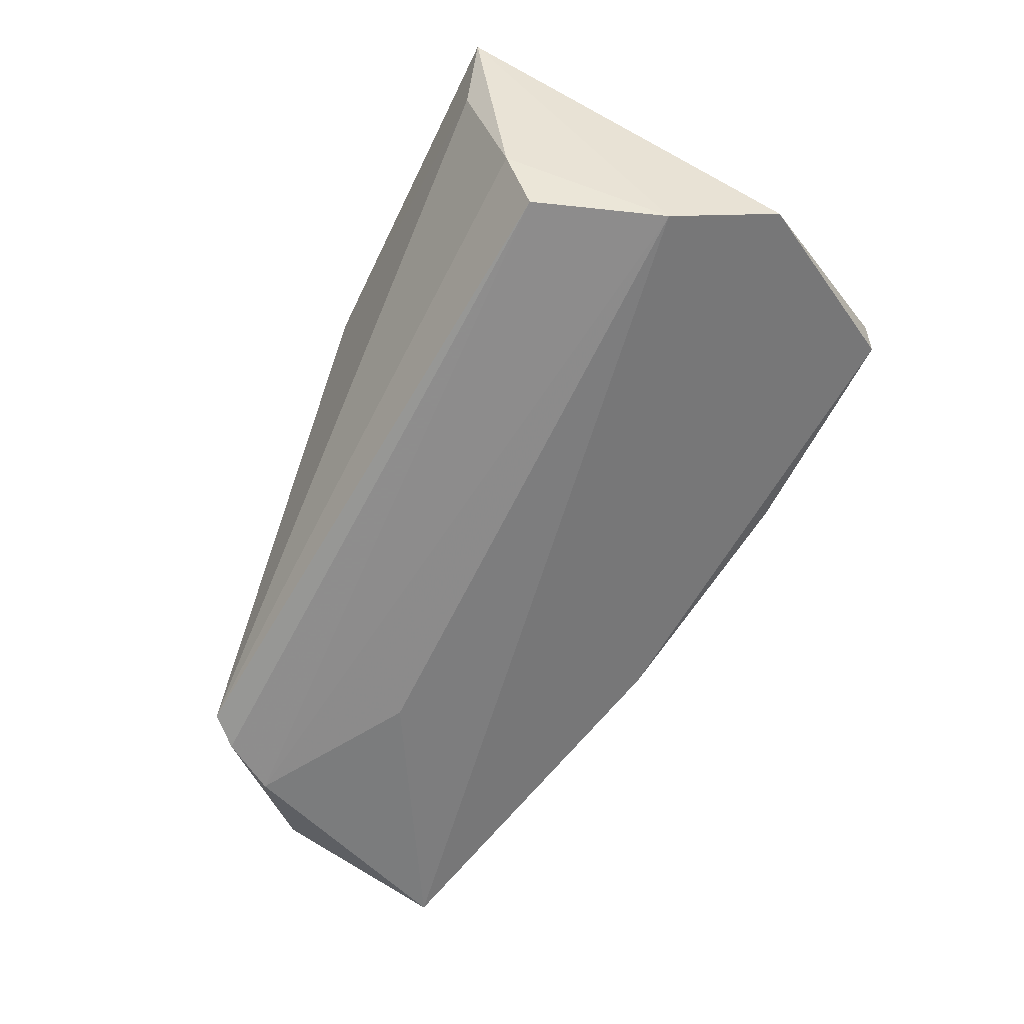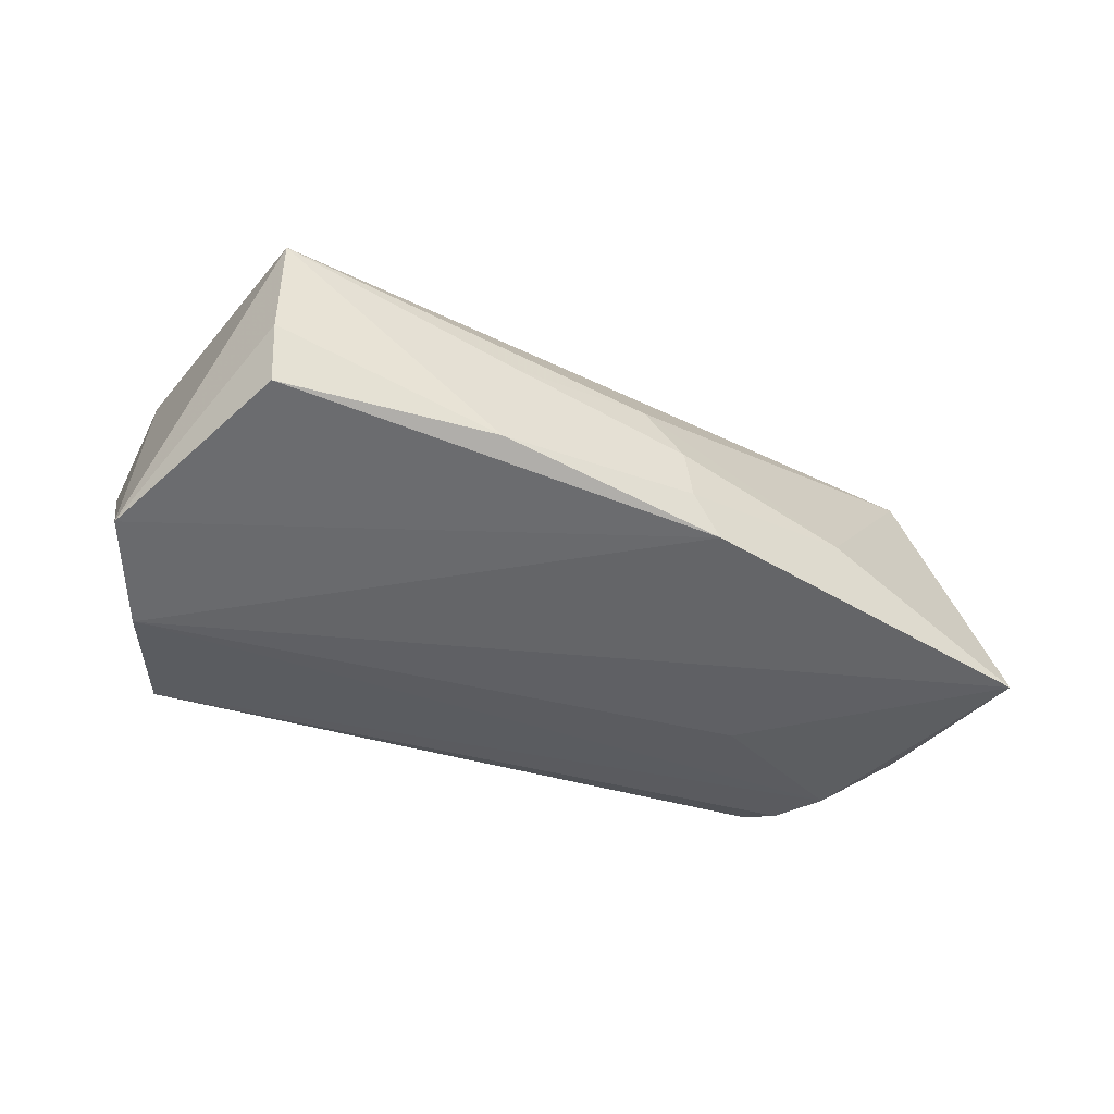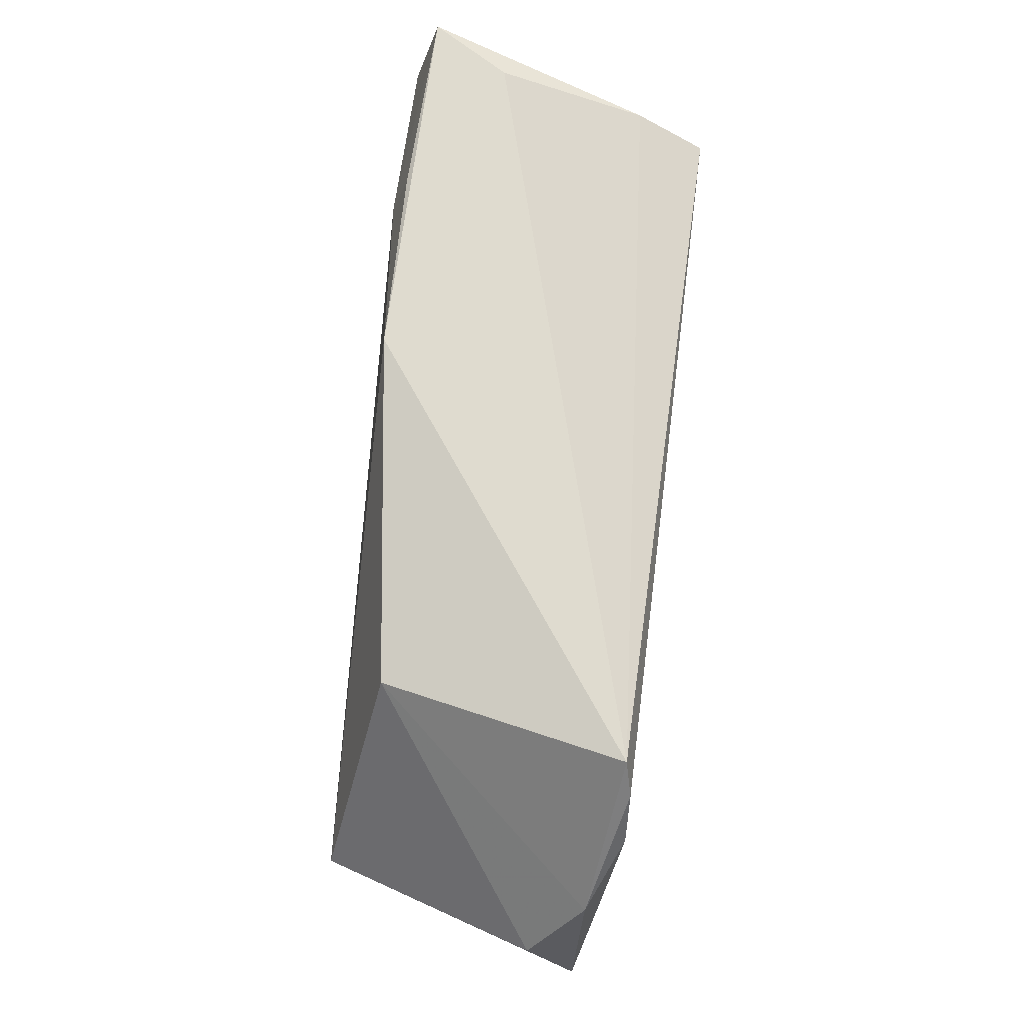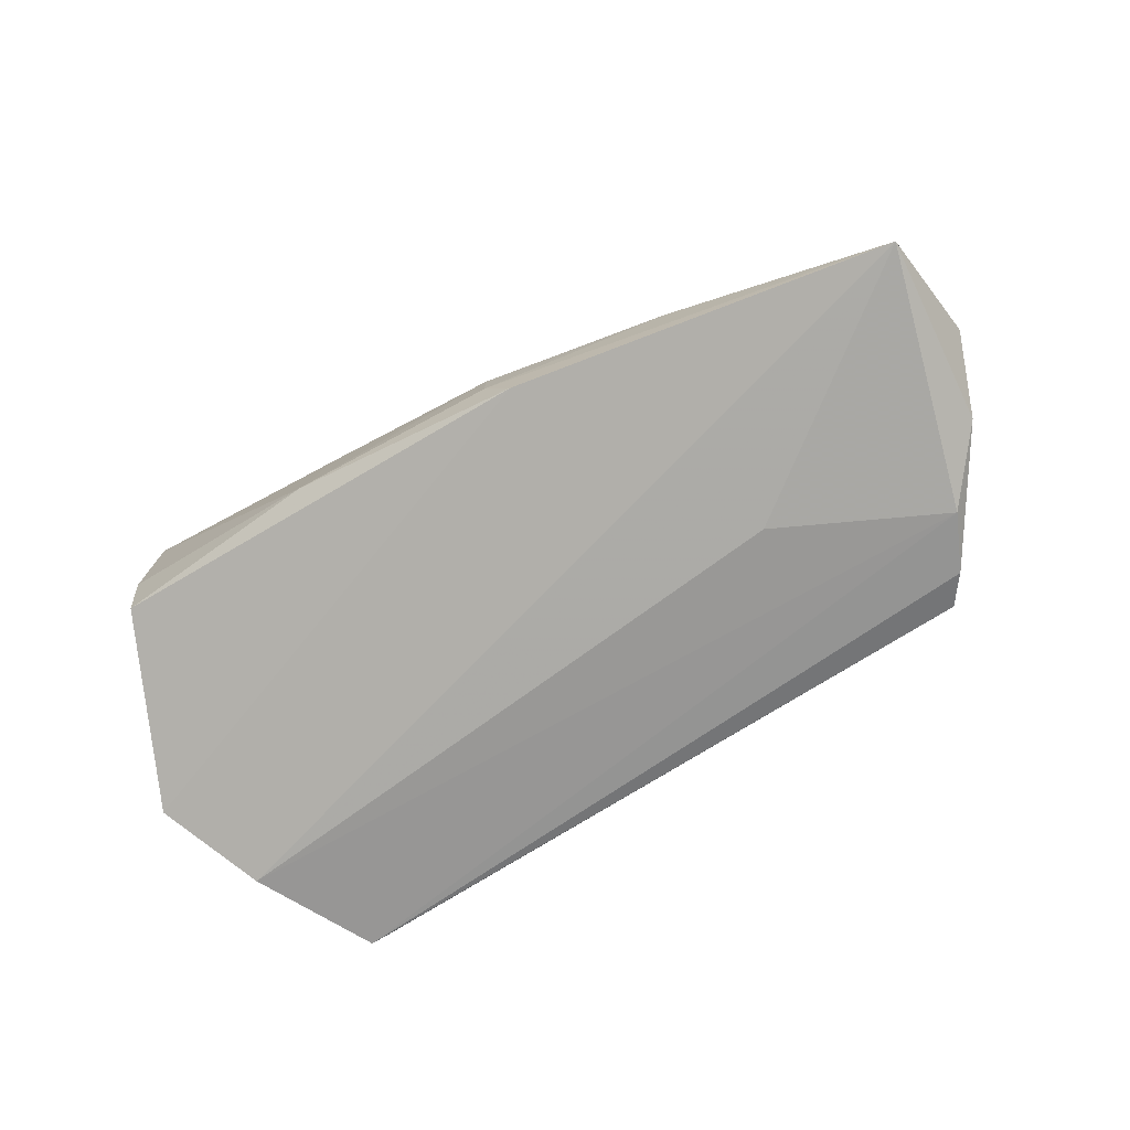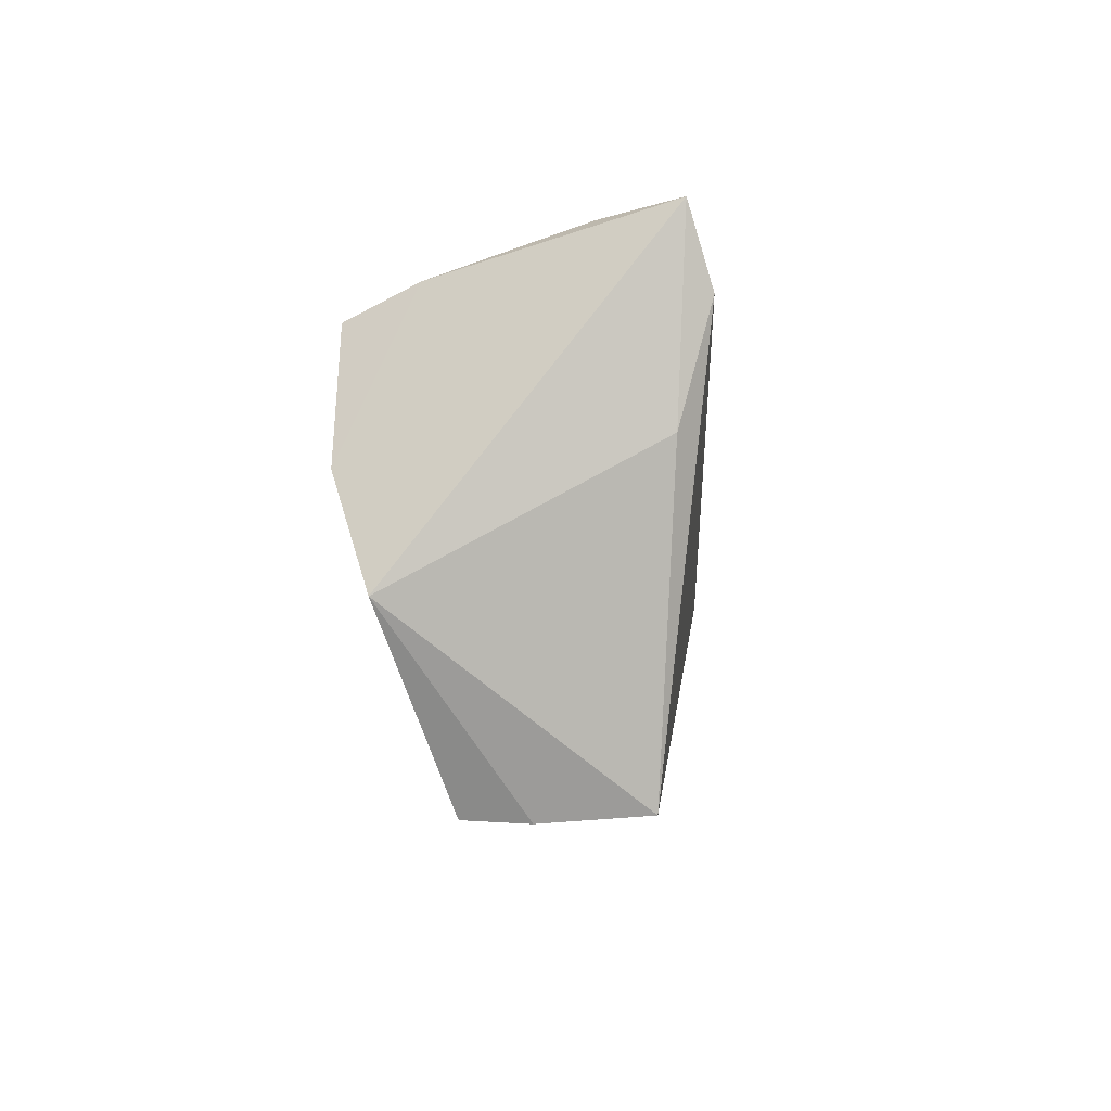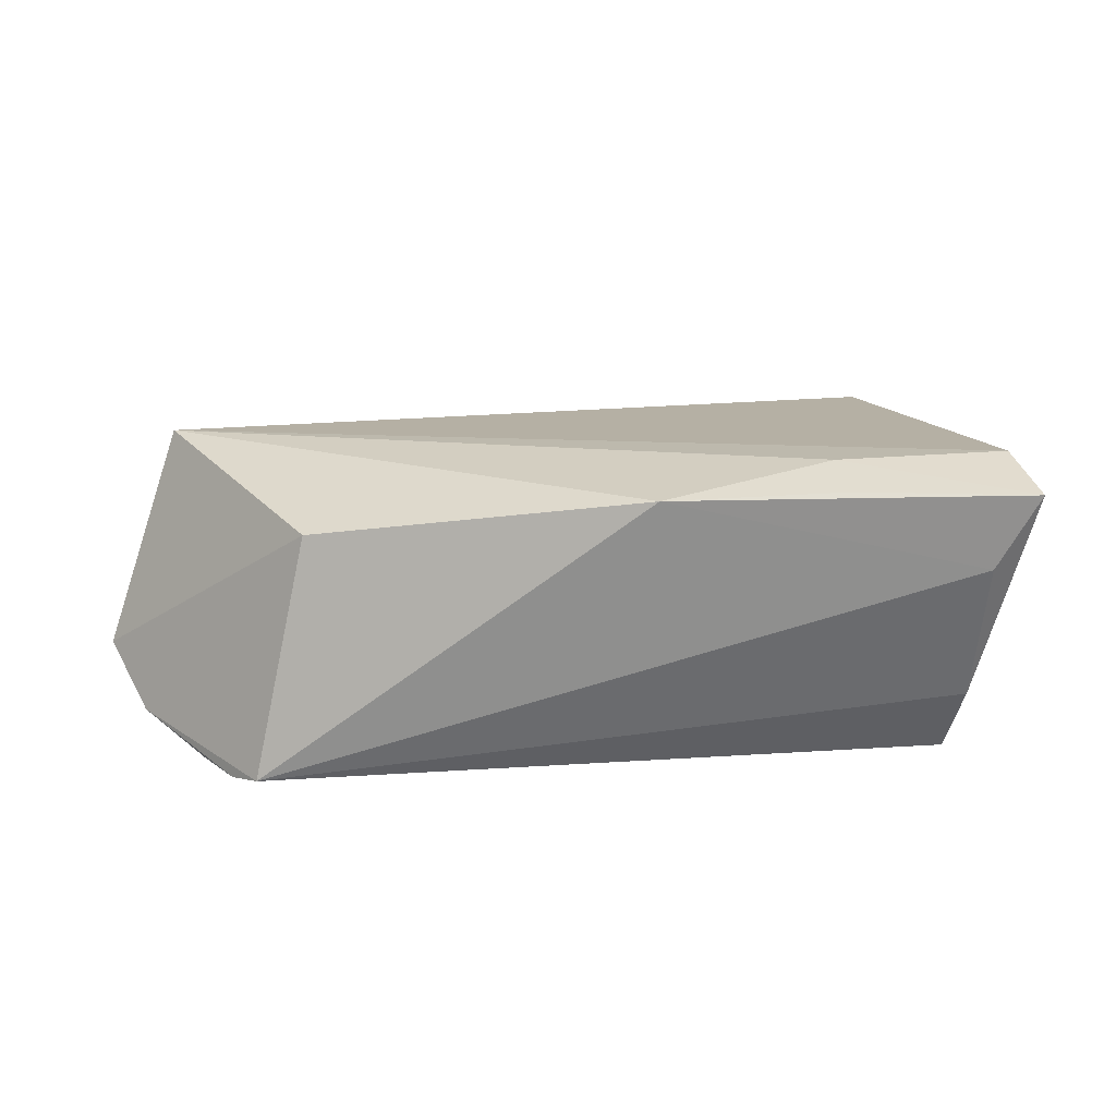
<metadata>
{"format":"obj","ext":"obj","renderer":"f3d","projection":"perspective","resolution":1024,"background":"white","views":[{"elev":-64.3,"azim":-115.9,"up":"+Z"},{"elev":-34.3,"azim":-20.7,"up":"+Z"},{"elev":70.2,"azim":97.2,"up":"+Y"},{"elev":-68.0,"azim":37.5,"up":"+Z"},{"elev":-4.9,"azim":-86.4,"up":"+Y"},{"elev":18.3,"azim":175.3,"up":"+Z"}]}
</metadata>
<code>
v 0.01321 -0.02908 -0.005192
v -0.04346 0.02754 0.007637
v -0.04683 0.01903 0.01979
v 0.06342 -0.0164 -0.0148
v -0.03983 -0.03342 0.01376
v 0.05103 0.0138 -0.0189
v -0.04728 0.001462 -0.0189
v 0.03737 0.0213 0.01208
v -0.01269 -0.03321 -0.006347
v 0.01683 -0.02841 -0.01031
v 0.05455 -0.006585 0.01781
v -0.04148 0.01754 -0.0189
v 0.04392 0.02418 -0.01777
v -0.04046 -0.03432 0.001074
v 0.05872 0.006648 -0.01518
v 0.007996 -0.02695 0.007266
v -0.04305 0.02148 -0.01043
v 0.0359 -0.02274 -0.003414
v 0.01249 -0.02834 0.001089
v -0.01023 -0.03076 0.006133
v 0.03167 0.001675 -0.01878
v -0.04858 0.02858 0.01701
v -0.05248 -0.01174 -0.01422
v 0.06339 -0.001156 -0.008766
v -0.0036 0.02858 0.01736
v 0.04706 0.02055 -0.01874
v -0.02586 0.02808 0.01778
v -0.02535 0.02135 0.0198
v -0.04757 0.004854 0.01597
v -0.04009 -0.03395 -0.006628
f 29 22 23
f 23 5 29
f 4 15 24
f 26 12 13
f 13 15 26
f 5 16 11
f 11 4 24
f 26 15 6
f 15 4 6
f 6 12 26
f 23 22 7
f 12 6 7
f 25 2 22
f 13 2 25
f 22 29 3
f 3 29 5
f 5 11 3
f 21 6 4
f 4 7 21
f 21 7 6
f 17 13 12
f 17 2 13
f 22 2 17
f 17 7 22
f 12 7 17
f 8 25 11
f 8 11 24
f 13 25 8
f 24 15 8
f 15 13 8
f 27 25 22
f 11 25 28
f 28 3 11
f 25 27 28
f 22 3 28
f 28 27 22
f 14 9 5
f 30 9 14
f 14 5 23
f 23 30 14
f 5 9 20
f 9 19 20
f 20 16 5
f 20 19 16
f 10 9 30
f 10 30 23
f 23 7 10
f 10 7 4
f 4 11 18
f 18 11 16
f 16 19 18
f 1 19 9
f 9 10 1
f 1 18 19
f 1 10 4
f 4 18 1

</code>
